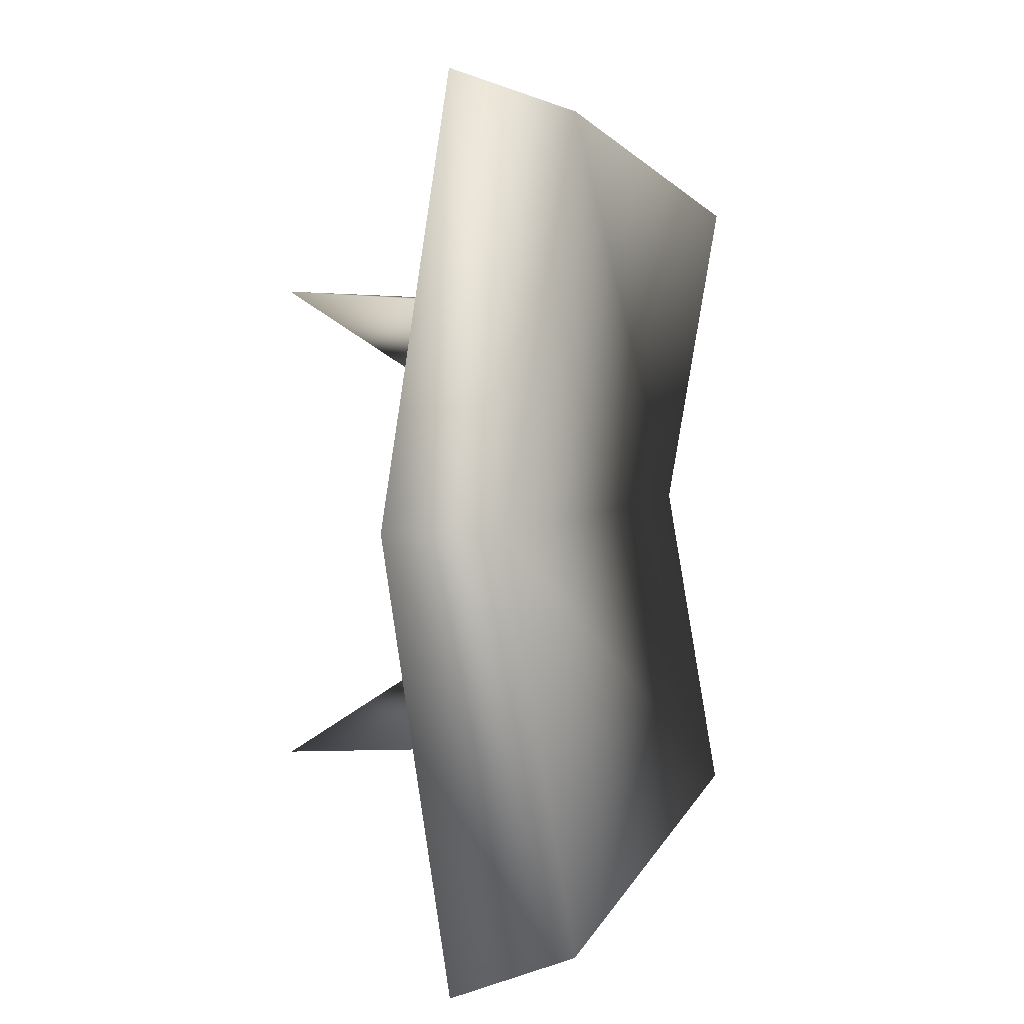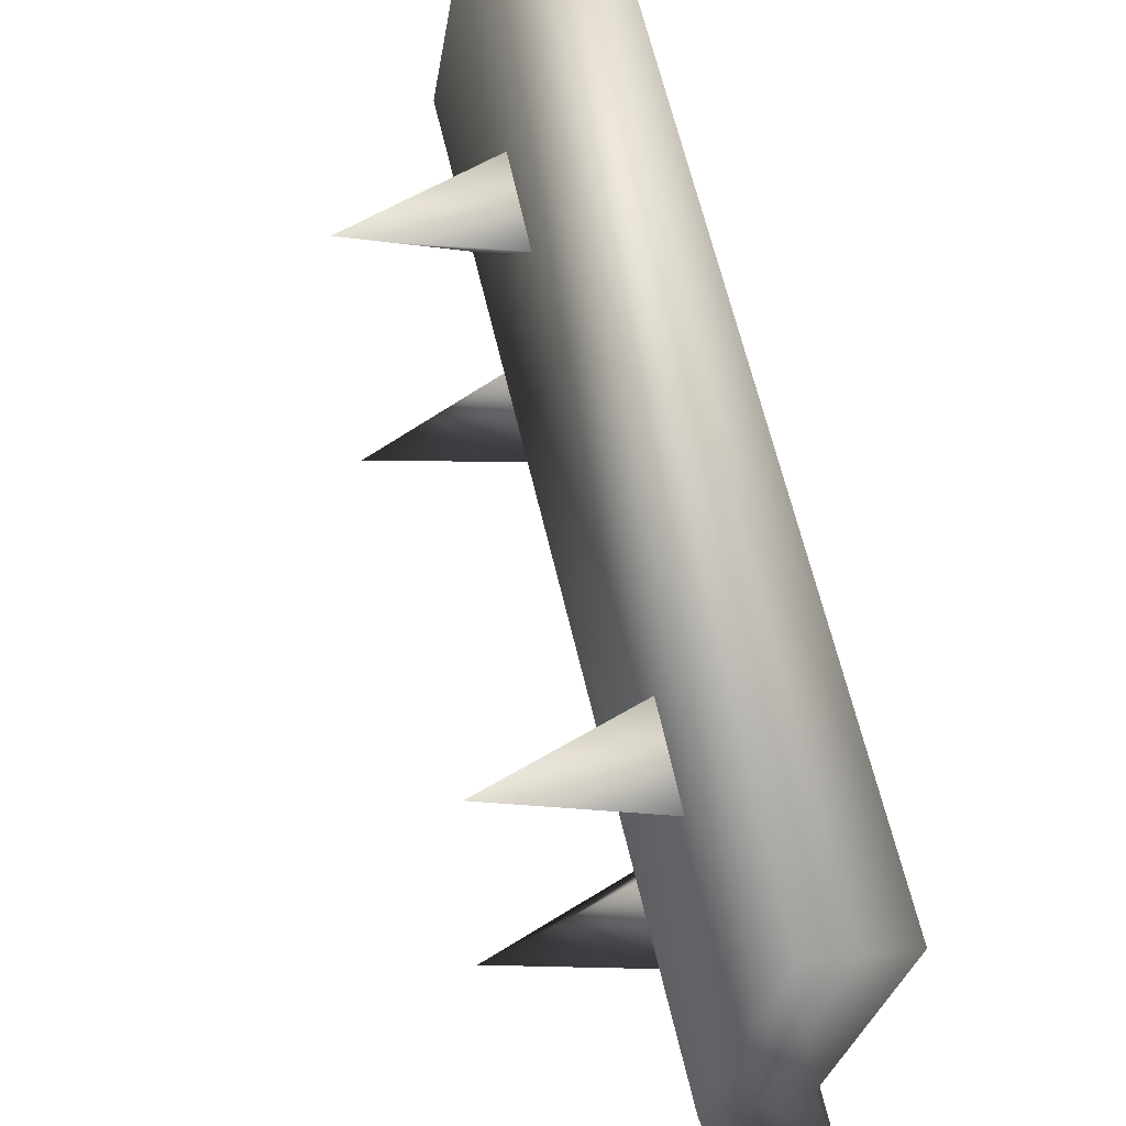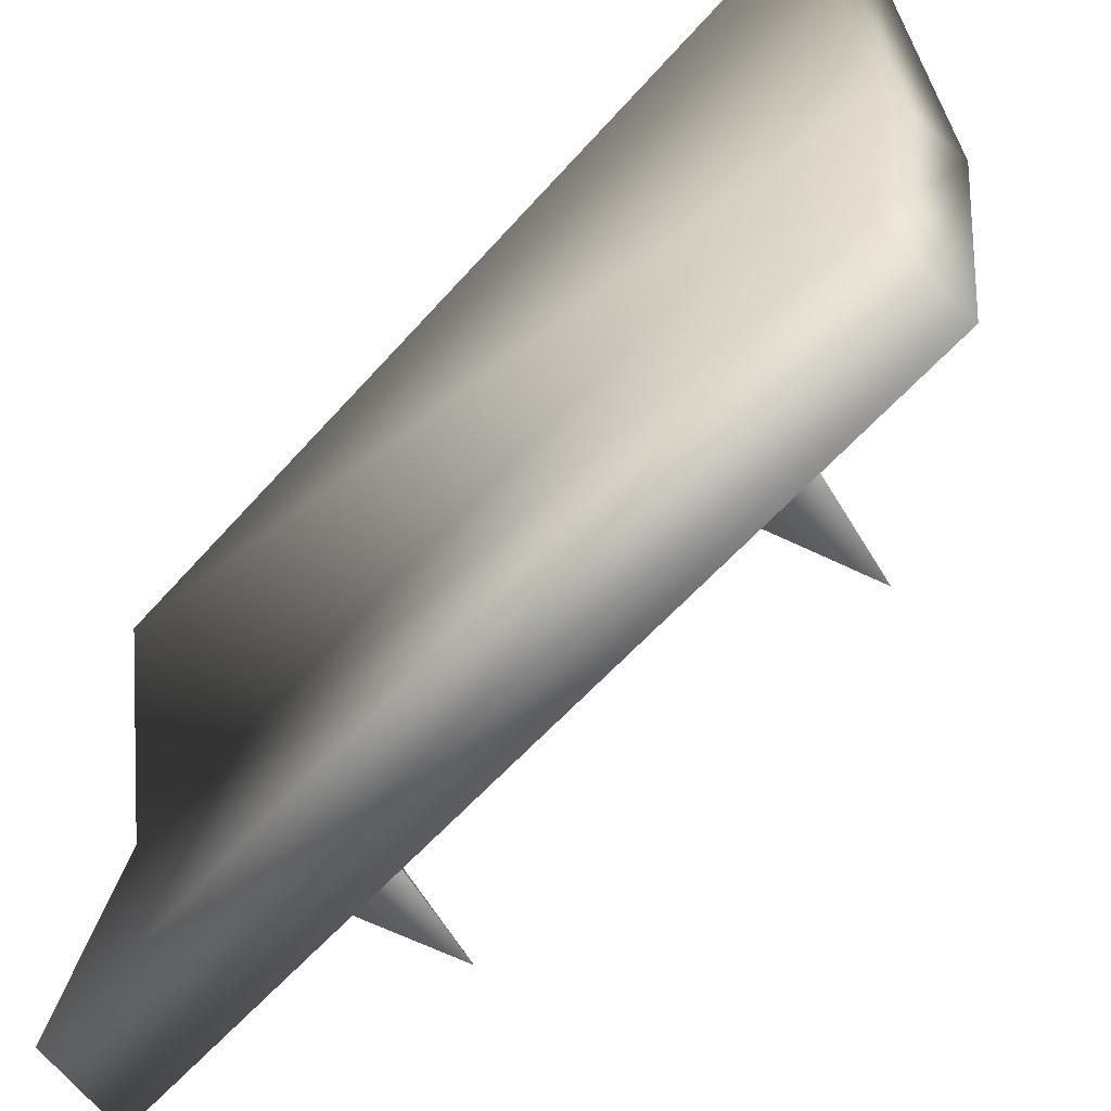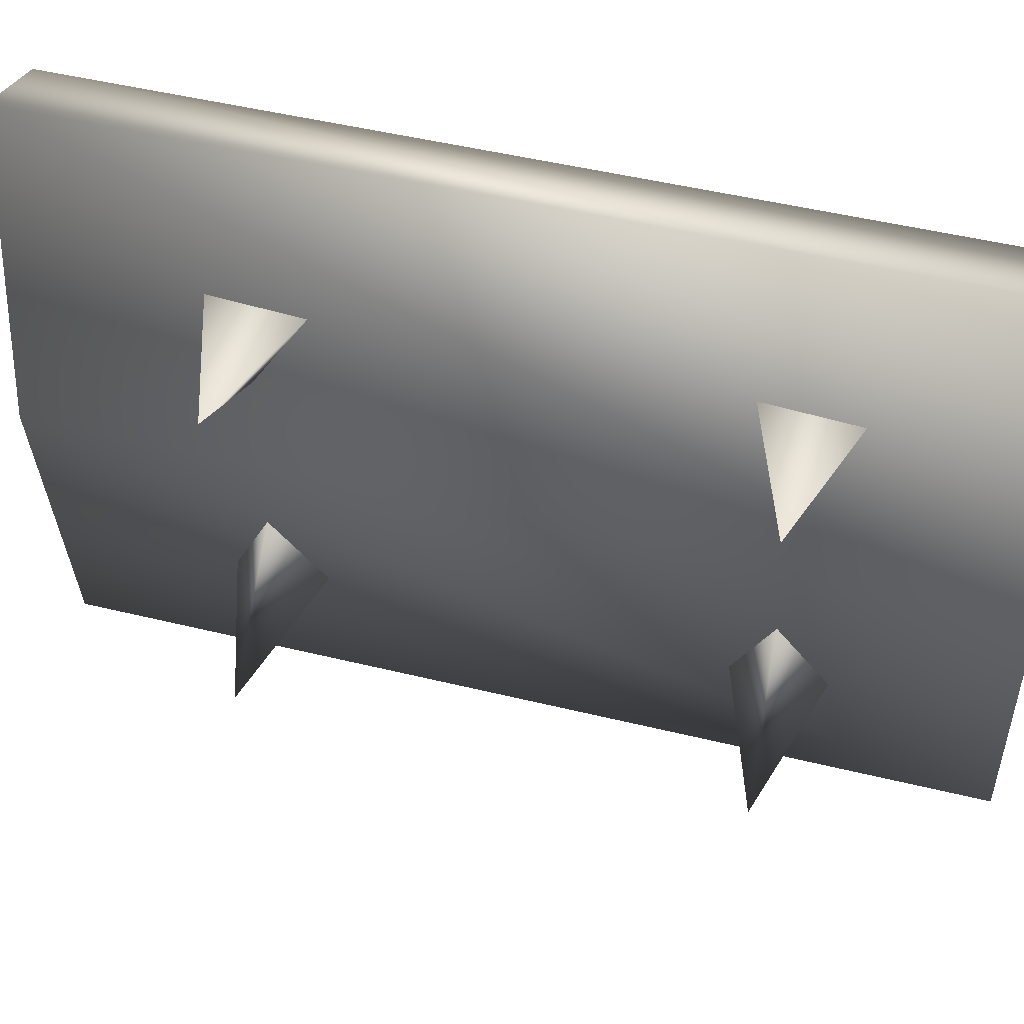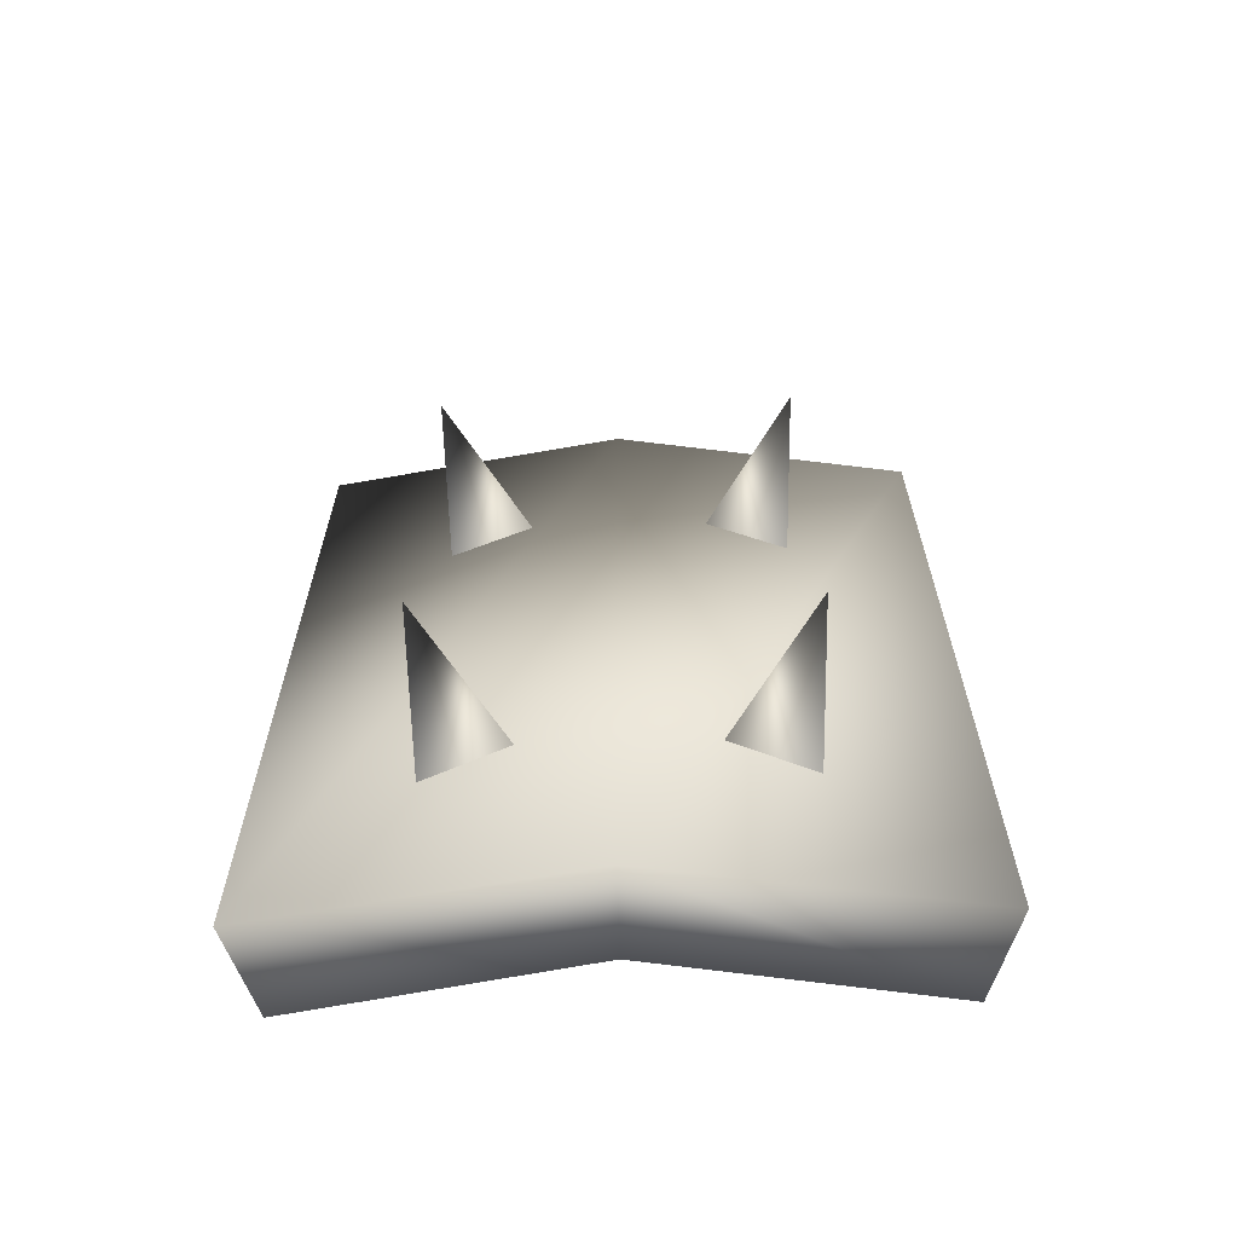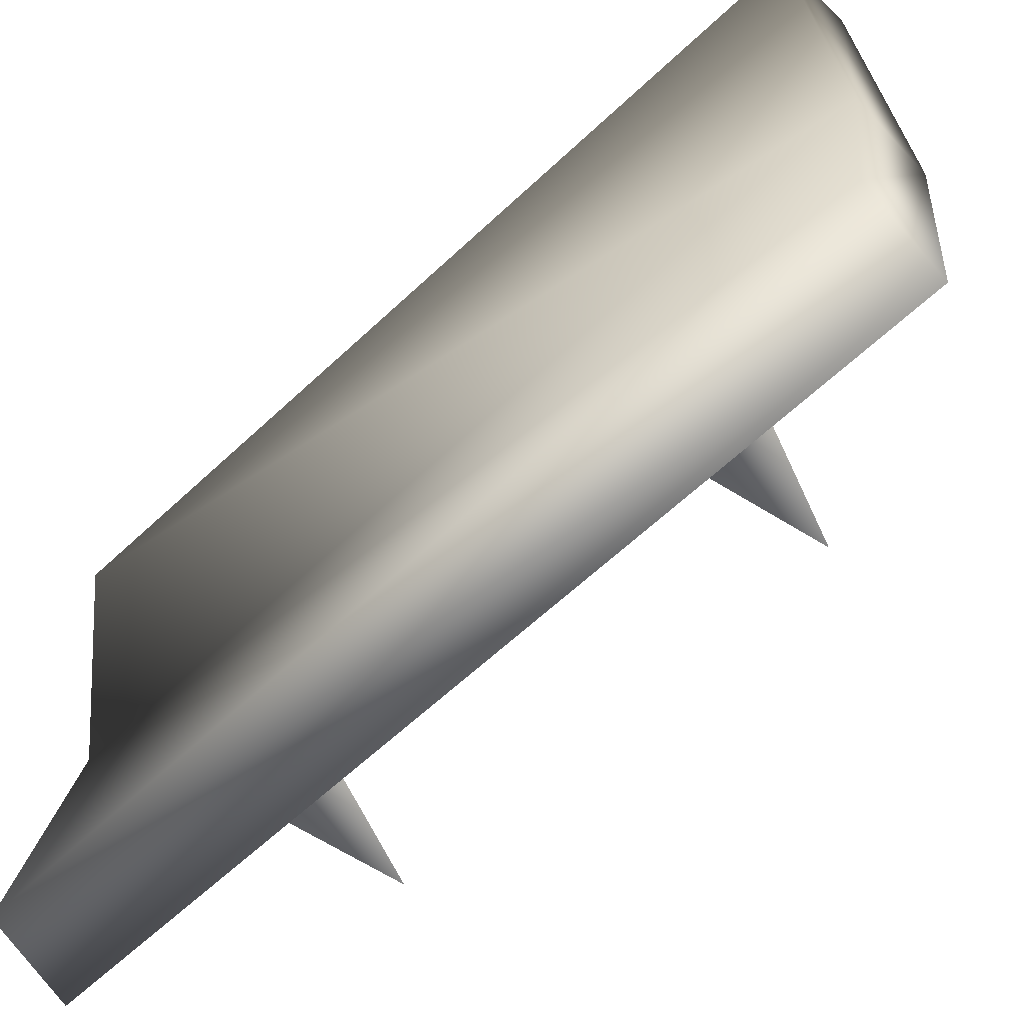
<metadata>
{"format":"obj","ext":"obj","renderer":"f3d","projection":"perspective","resolution":1024,"background":"white","views":[{"elev":2.1,"azim":-169.4,"up":"+Z"},{"elev":63.7,"azim":166.8,"up":"+Z"},{"elev":-58.1,"azim":-40.8,"up":"+Z"},{"elev":48.6,"azim":105.3,"up":"+Z"},{"elev":-64.3,"azim":91.5,"up":"+Y"},{"elev":-62.9,"azim":-46.6,"up":"+Z"}]}
</metadata>
<code>
o
v -0.1627 4.053e-09 -0.3521
v -0.1627 1.088 -0.3521
v -0.05809 4.053e-09 -0.3901
v -0.1627 1.088 0.3385
v -0.1627 4.053e-09 0.3385
v -0.05809 1.088 0.3765
v -0.05809 4.053e-09 0.3765
v -0.04308 0.3301 -0.207
v 0.1456 0.2764 -0.2215
v -0.04462 0.2135 -0.214
v -0.022 0.2656 -0.112
v -0.04308 0.8946 -0.207
v 0.1456 0.841 -0.2215
v -0.04462 0.7781 -0.214
v -0.022 0.8302 -0.112
v 0.1456 0.2764 0.2079
v -0.04308 0.3301 0.1935
v -0.04462 0.2135 0.2005
v -0.022 0.2656 0.09843
v 0.1456 0.841 0.2079
v -0.022 0.8302 0.09843
v -0.04308 0.8946 0.1935
v -0.04462 0.7781 0.2005
v -0.1627 1.088 -0.3521
v -0.1627 4.053e-09 -0.3521
v -0.1047 1.088 -0.005266
v -0.1047 6.314e-17 -0.005266
v -0.1627 1.088 0.3385
v -0.1627 4.053e-09 0.3385
v -0.05809 4.053e-09 -0.3901
v 4.875e-10 6.314e-17 -0.005266
v -0.1627 4.053e-09 -0.3521
v -0.1047 6.314e-17 -0.005266
v -0.05809 4.053e-09 0.3765
v -0.1627 4.053e-09 0.3385
v -0.1627 1.088 0.3385
v -0.05809 1.088 0.3765
v -0.1047 1.088 -0.005266
v 4.875e-10 1.088 -0.005266
v -0.1627 1.088 -0.3521
v -0.05809 1.088 -0.3901
v -0.05809 4.053e-09 -0.3901
v -0.05809 1.088 -0.3901
v 4.875e-10 6.314e-17 -0.005266
v -0.05809 1.088 0.3765
v -0.05809 4.053e-09 0.3765
v -0.05809 1.088 -0.3901
g Geoset0
f 1 2 3
f 4 5 6
f 7 6 5
f 8 9 10
f 11 9 8
f 10 9 11
f 12 13 14
f 15 13 12
f 14 13 15
f 16 17 18
f 16 19 17
f 16 18 19
f 20 21 22
f 20 23 21
f 20 22 23
f 24 25 26
f 27 26 25
f 26 27 28
f 29 28 27
f 30 31 32
f 33 32 31
f 31 34 33
f 35 33 34
f 36 37 38
f 39 38 37
f 38 39 40
f 41 40 39
f 42 43 44
f 39 44 43
f 45 46 39
f 44 39 46
f 47 3 2

</code>
